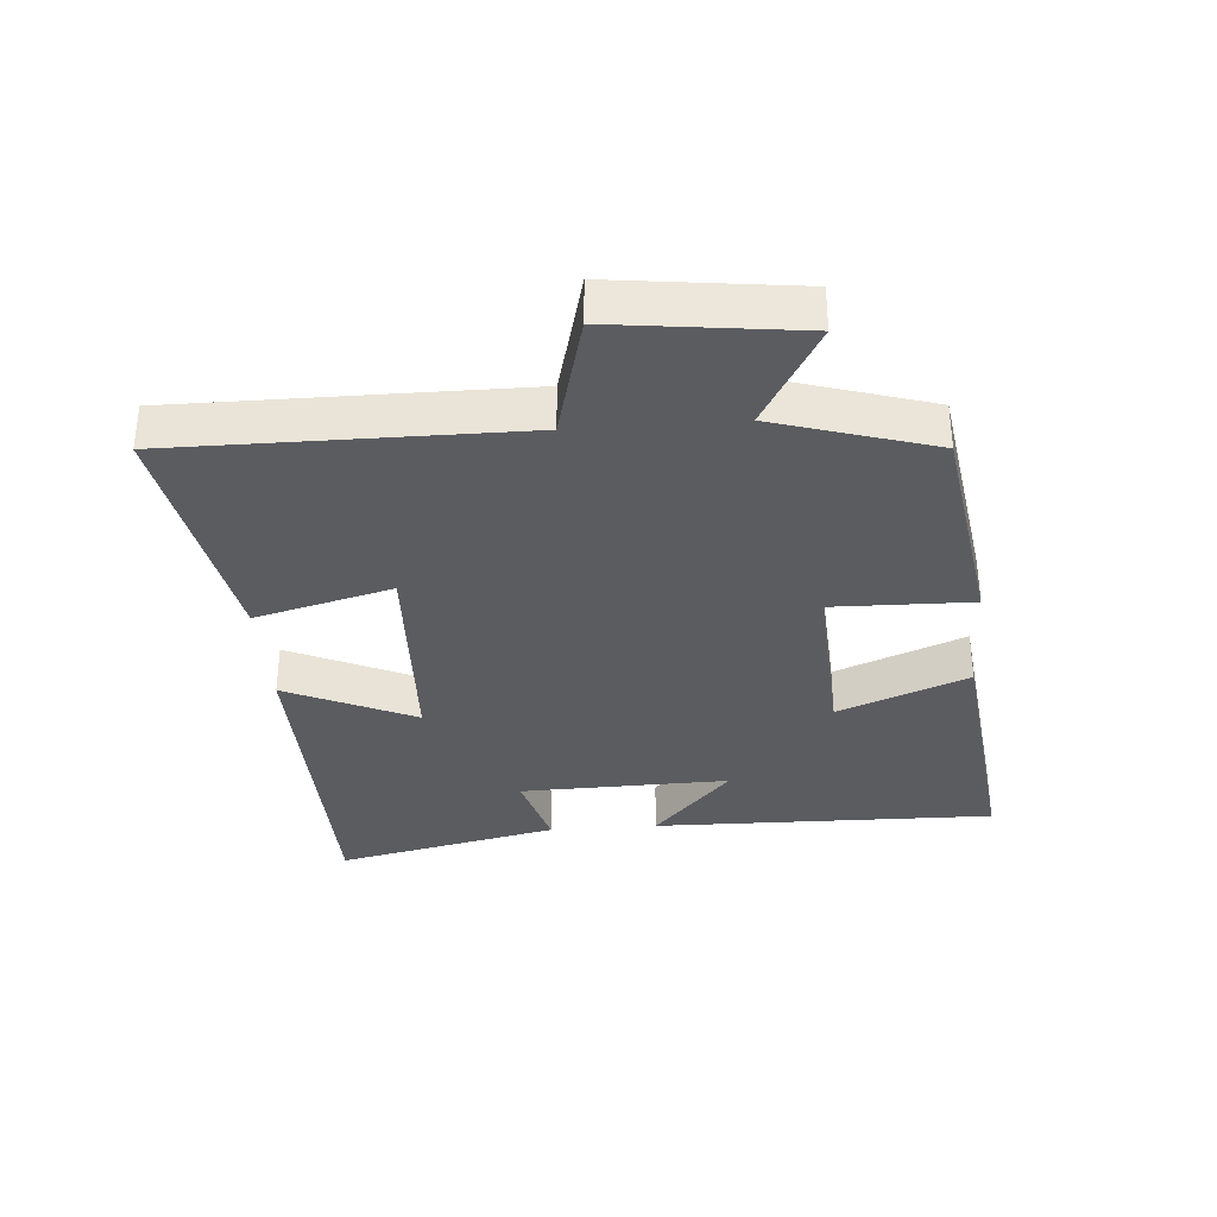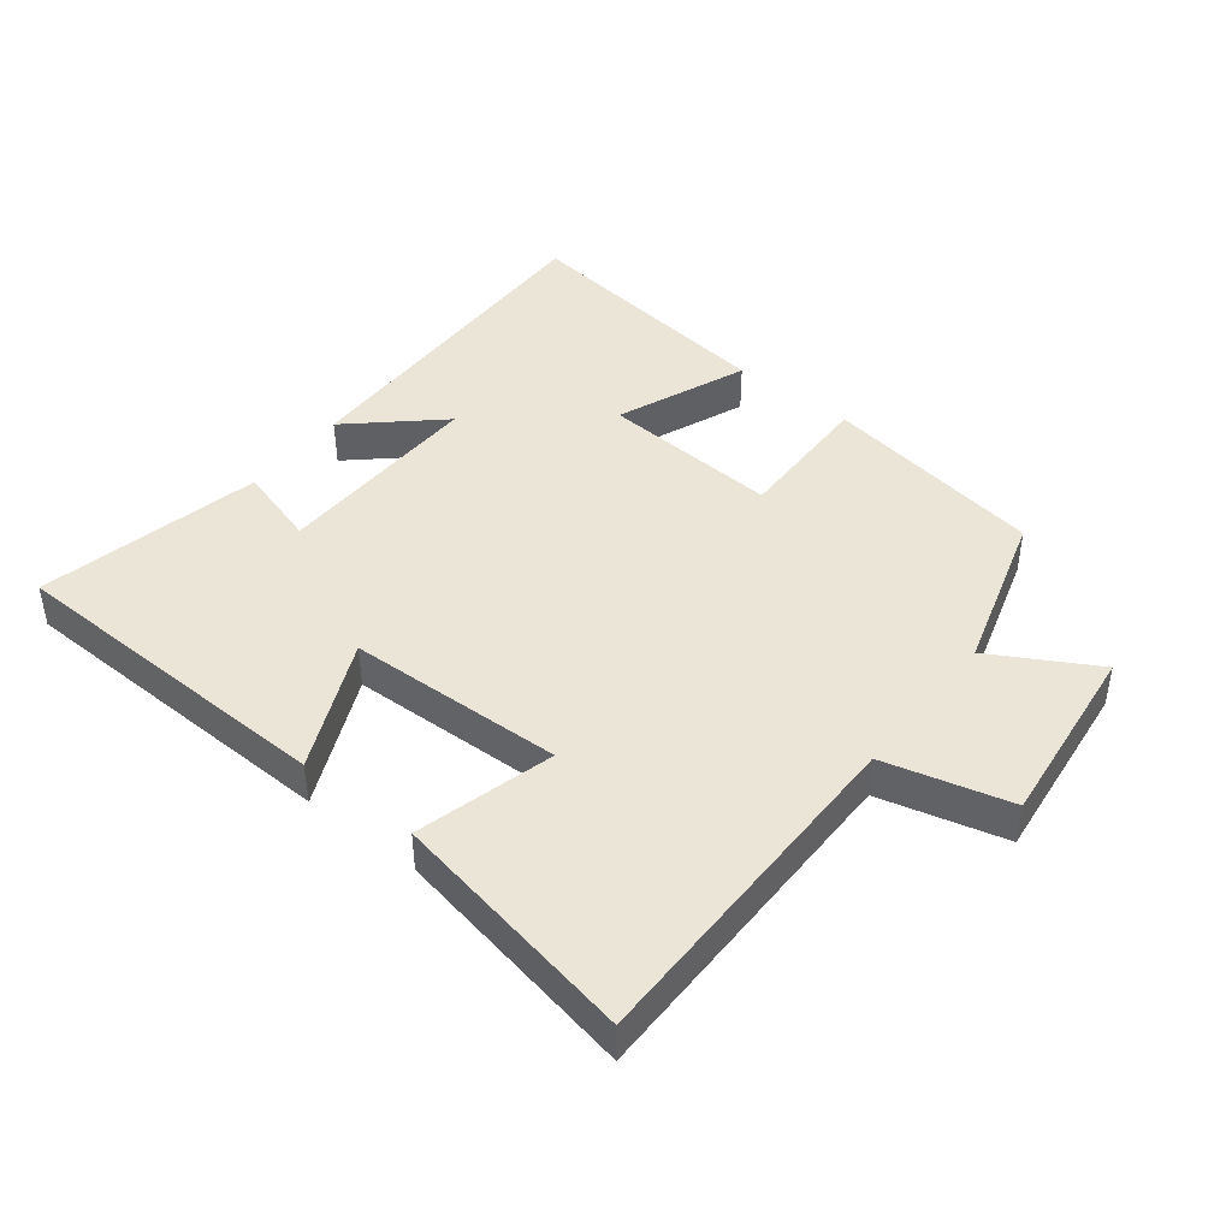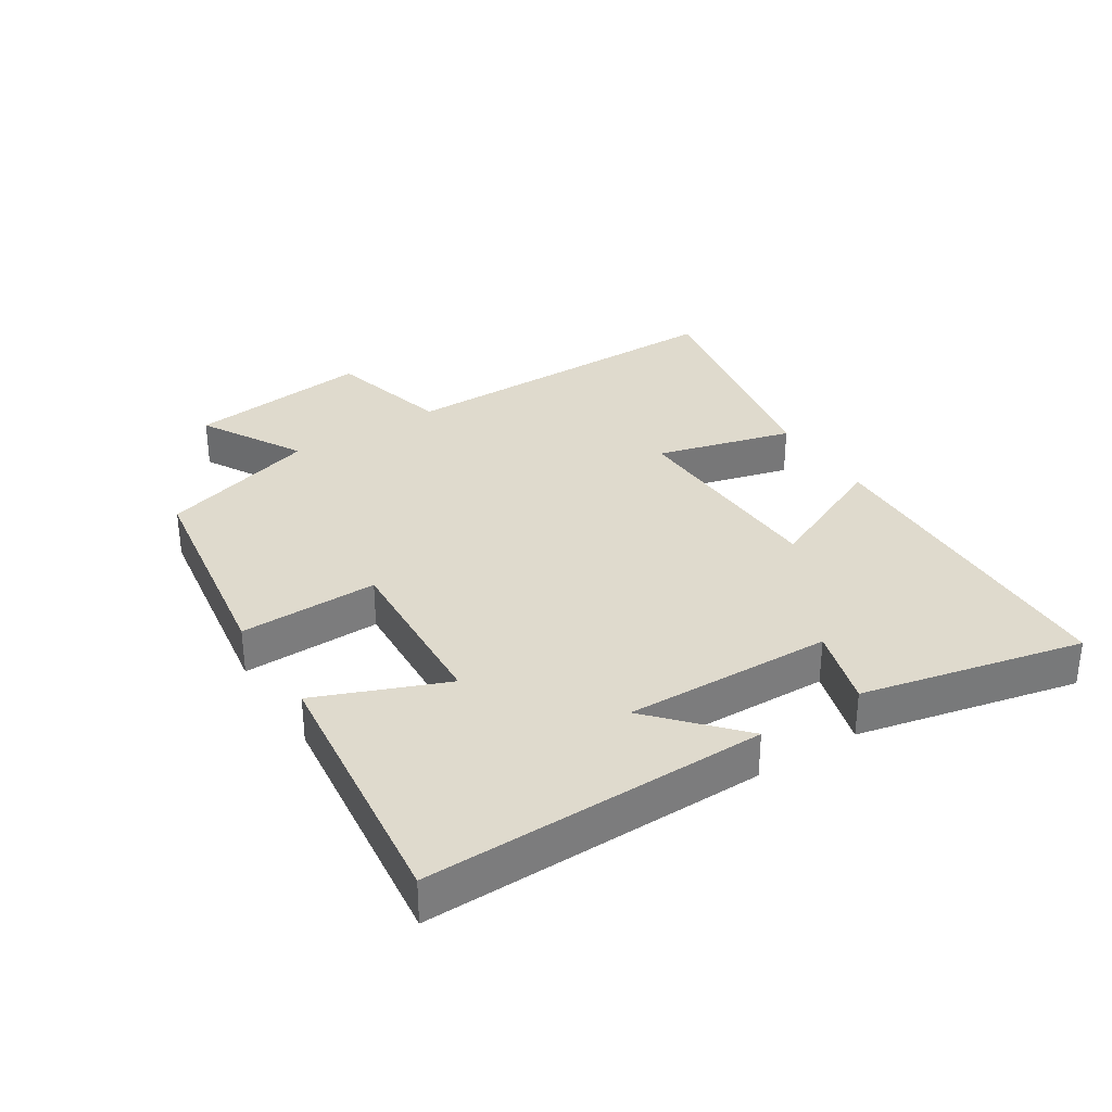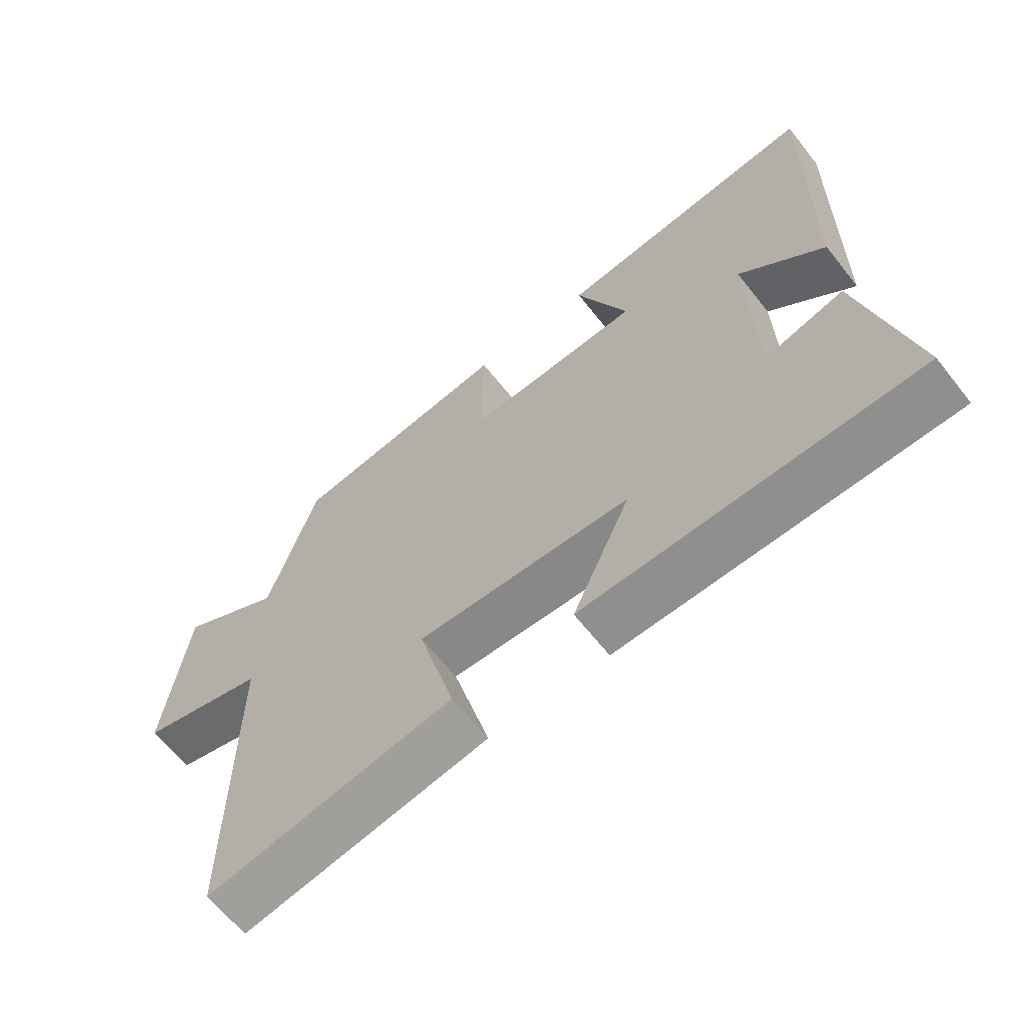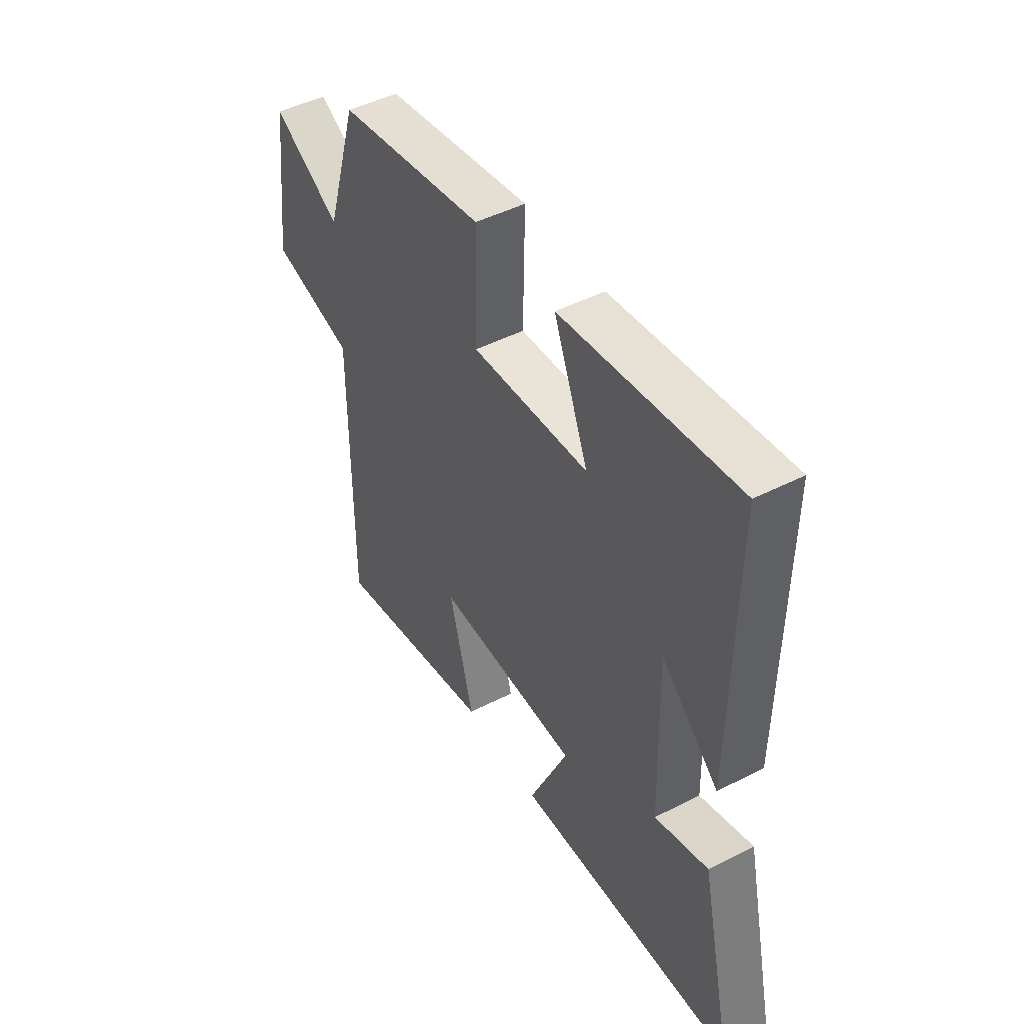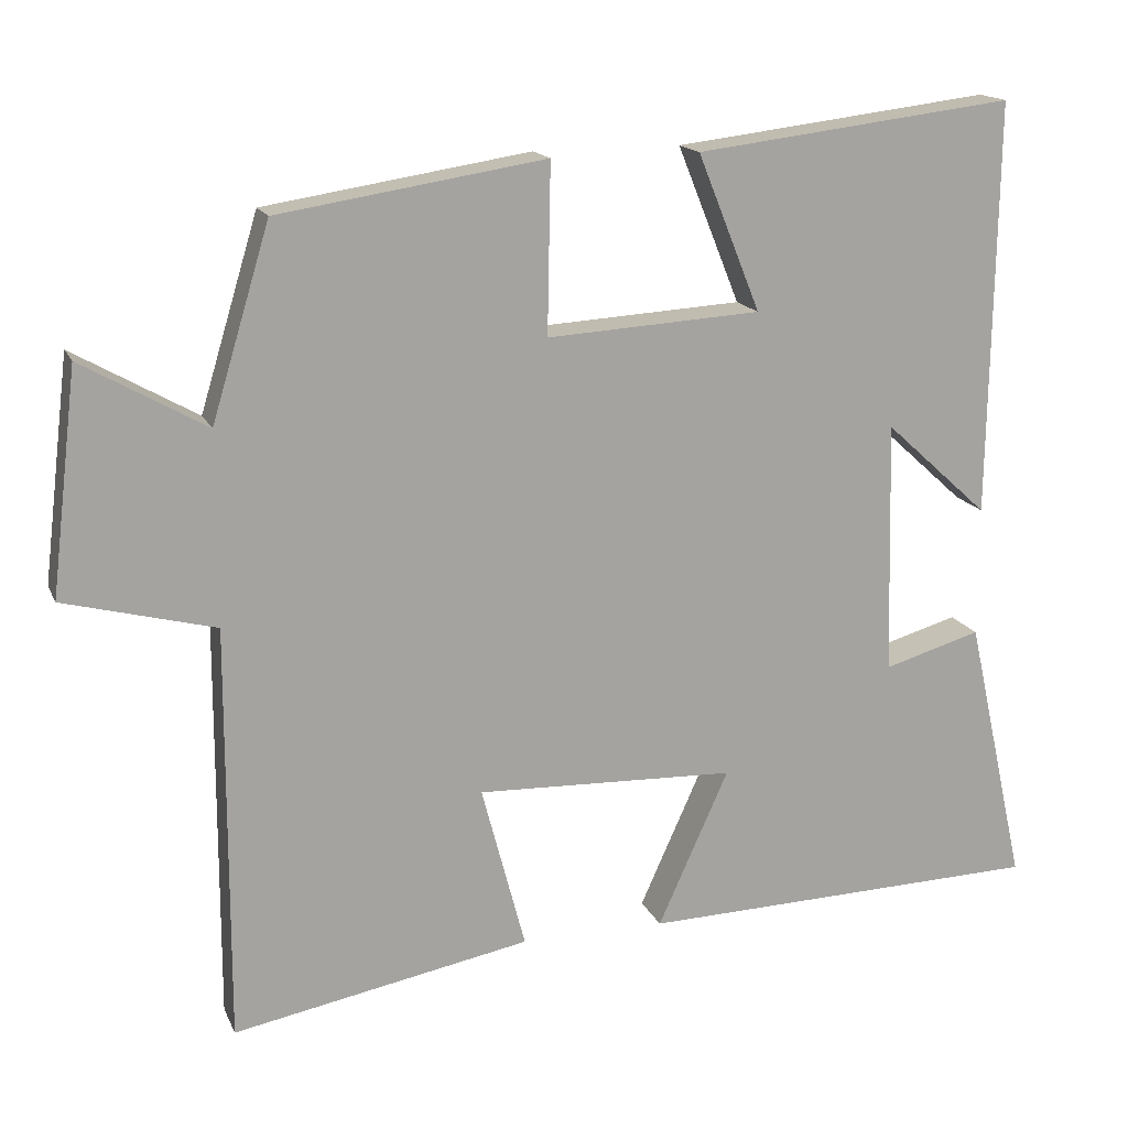
<metadata>
{"format":"obj","ext":"obj","renderer":"f3d","projection":"perspective","resolution":1024,"background":"white","views":[{"elev":-34.6,"azim":-85.7,"up":"+Y"},{"elev":44.0,"azim":-141.7,"up":"+Y"},{"elev":32.9,"azim":57.5,"up":"+Y"},{"elev":-64.3,"azim":38.3,"up":"+Z"},{"elev":46.8,"azim":59.8,"up":"+Z"},{"elev":16.0,"azim":-17.9,"up":"+Z"}]}
</metadata>
<code>
v 0.508 0.07 0.549
v 0.5 0.07 0.022
v 0.368 0.07 0.142
v 0.376 0.07 -0.18
v 0.5 0.07 -0.144
v 0.576 0.07 -0.486
v 0.062 0.07 -0.5
v 0.152 0.07 -0.301
v -0.178 0.07 -0.289
v -0.122 0.07 -0.5
v -0.501 0.07 -0.571
v -0.5 0.07 -0.042
v -0.692 0.07 0.008
v -0.658 0.07 0.292
v -0.5 0.07 0.202
v -0.426 0.07 0.447
v -0.086 0.07 0.5
v -0.09 0.07 0.285
v 0.182 0.07 0.301
v 0.102 0.07 0.5
v 0.508 0 0.549
v 0.5 0 0.022
v 0.368 0 0.142
v 0.376 0 -0.18
v 0.5 0 -0.144
v 0.576 0 -0.486
v 0.062 0 -0.5
v 0.152 0 -0.301
v -0.178 0 -0.289
v -0.122 0 -0.5
v -0.501 0 -0.571
v -0.5 0 -0.042
v -0.692 0 0.008
v -0.658 0 0.292
v -0.5 0 0.202
v -0.426 0 0.447
v -0.086 0 0.5
v -0.09 0 0.285
v 0.182 0 0.301
v 0.102 0 0.5
f 19 20 1
f 15 16 17 18
f 15 18 19
f 12 13 14 15
f 12 15 19
f 9 10 11 12
f 8 9 12 19
f 6 7 8
f 5 6 8
f 4 5 8
f 3 4 8 19
f 1 2 3
f 1 3 19
f 21 40 39
f 38 37 36 35
f 39 38 35
f 35 34 33 32
f 39 35 32
f 32 31 30 29
f 39 32 29 28
f 28 27 26
f 28 26 25
f 28 25 24
f 39 28 24 23
f 23 22 21
f 39 23 21
f 1 21 22 2
f 2 22 23 3
f 3 23 24 4
f 4 24 25 5
f 5 25 26 6
f 6 26 27 7
f 7 27 28 8
f 8 28 29 9
f 9 29 30 10
f 10 30 31 11
f 11 31 32 12
f 12 32 33 13
f 13 33 34 14
f 14 34 35 15
f 15 35 36 16
f 16 36 37 17
f 17 37 38 18
f 18 38 39 19
f 19 39 40 20
f 20 40 21 1

</code>
